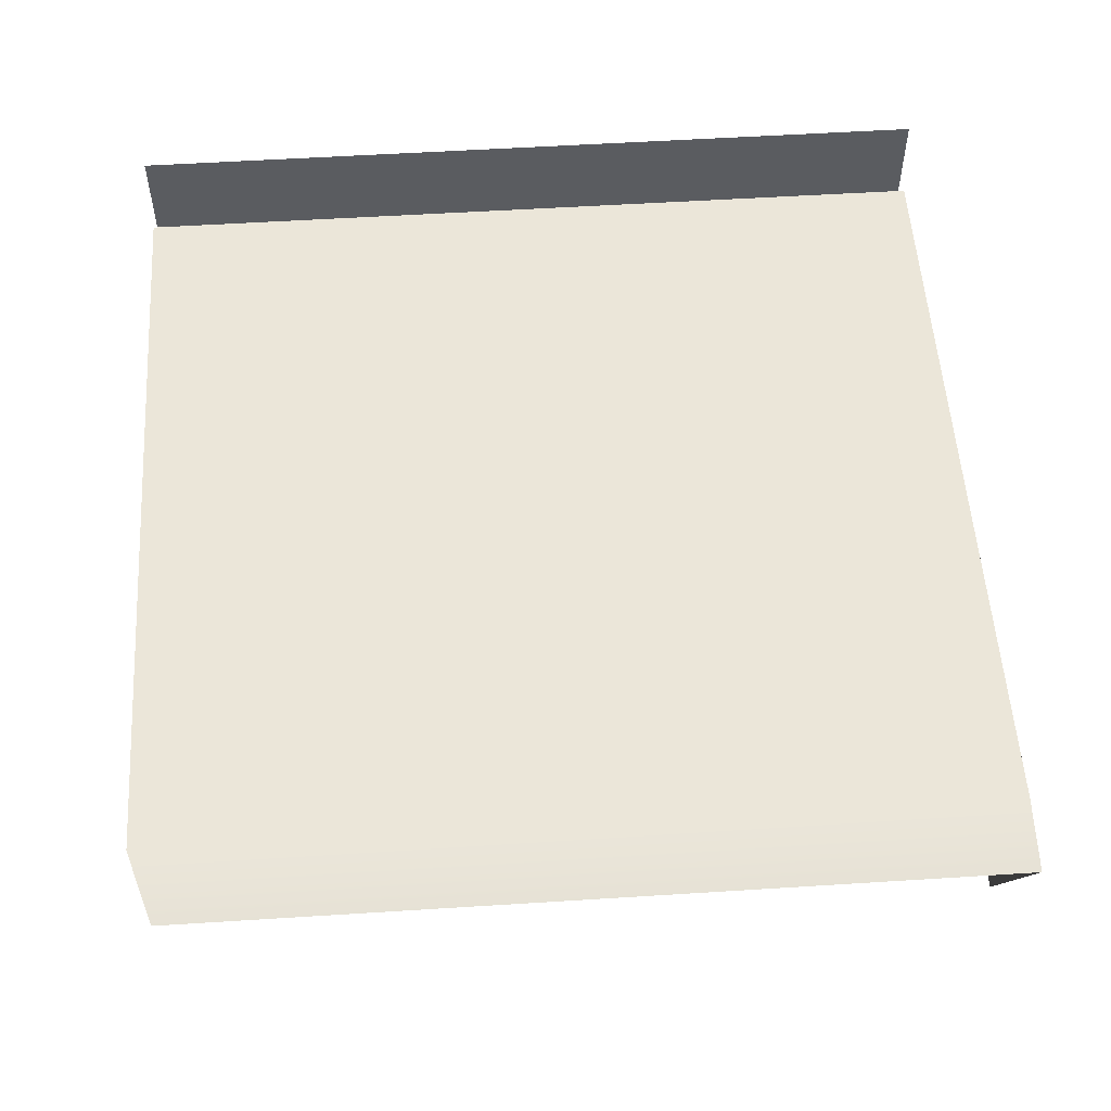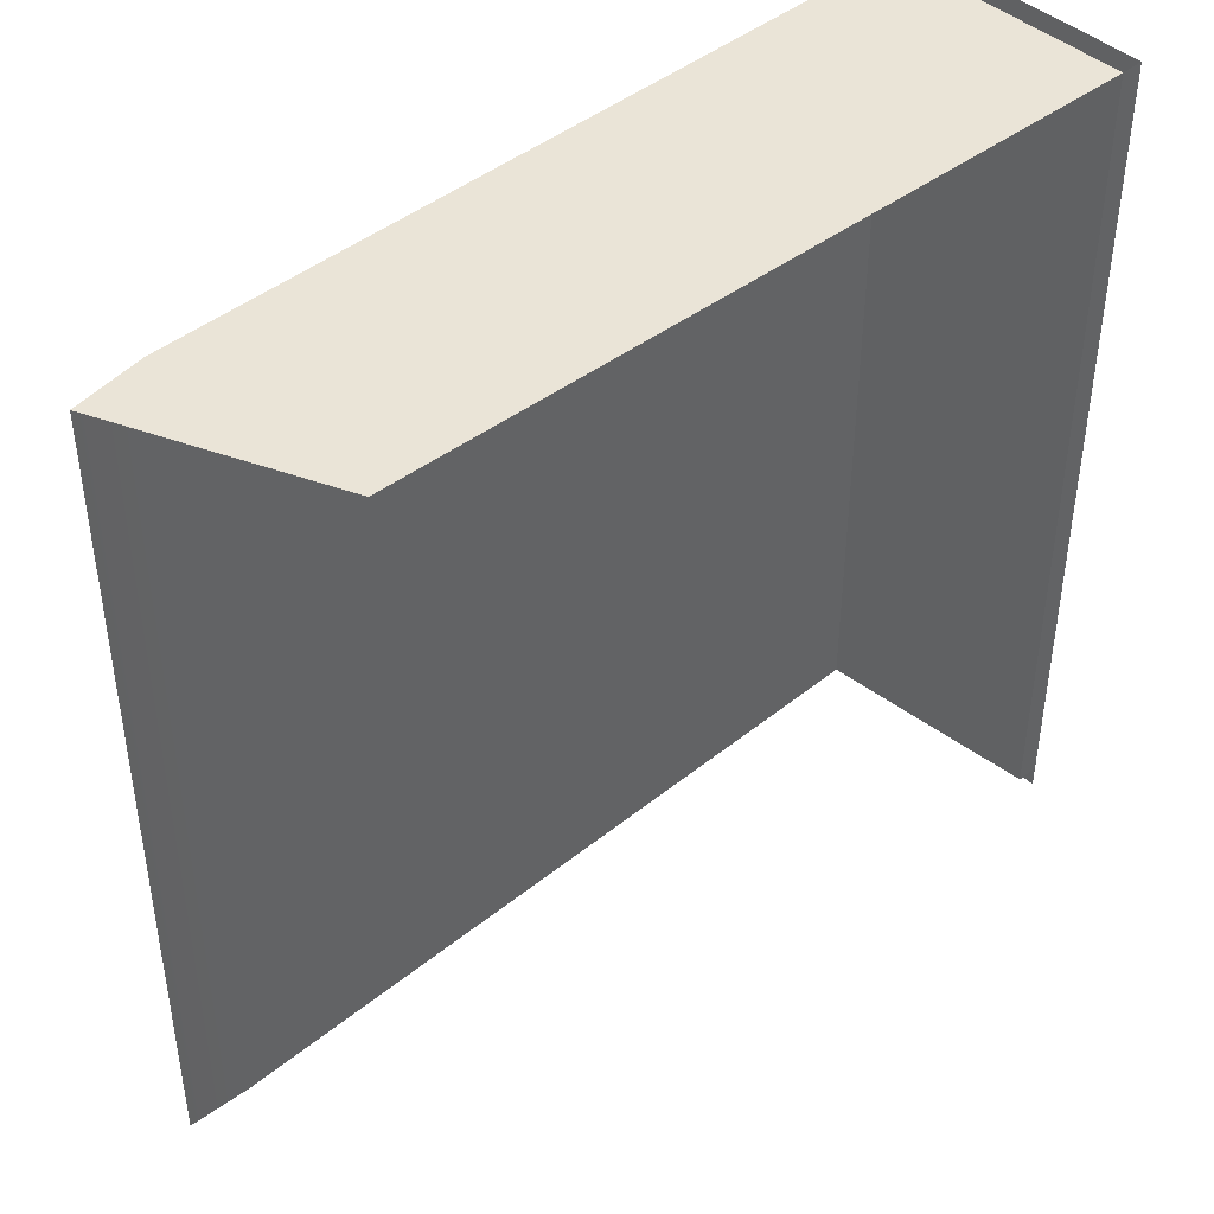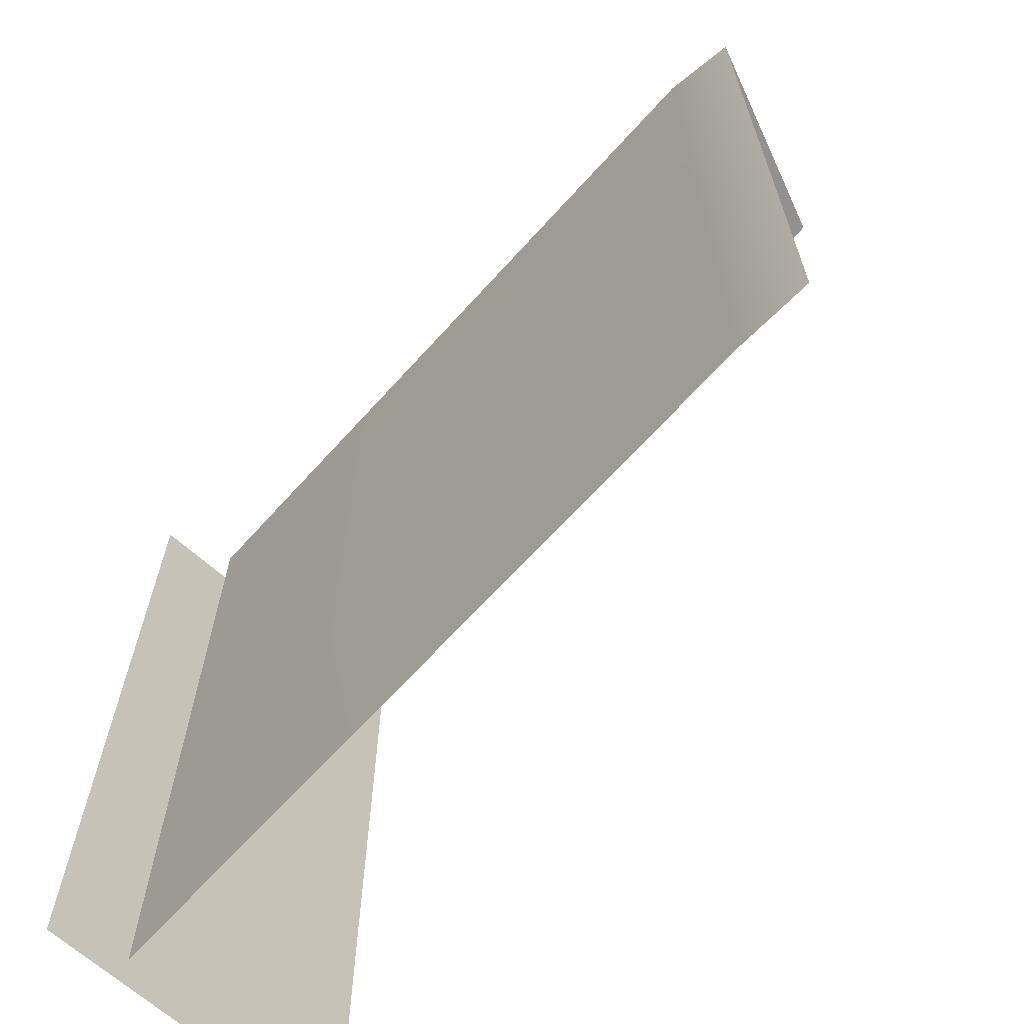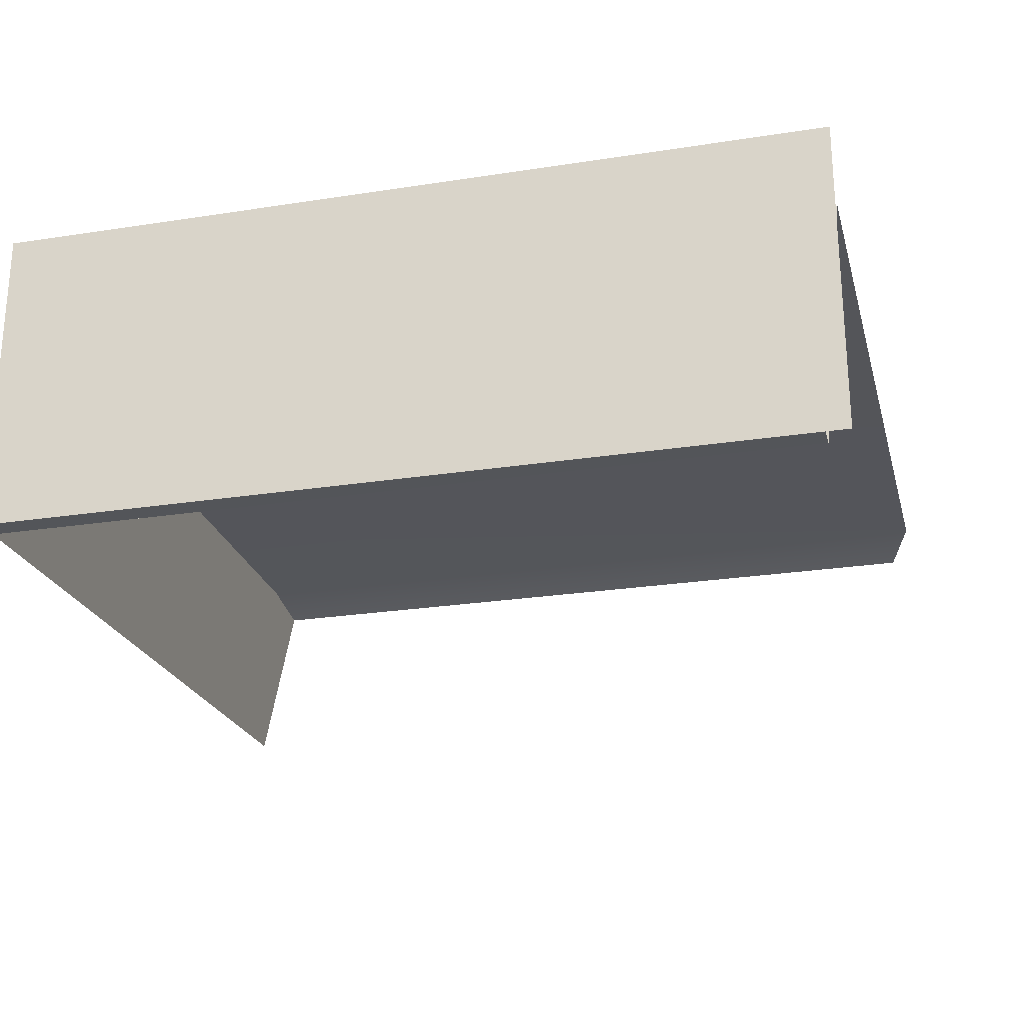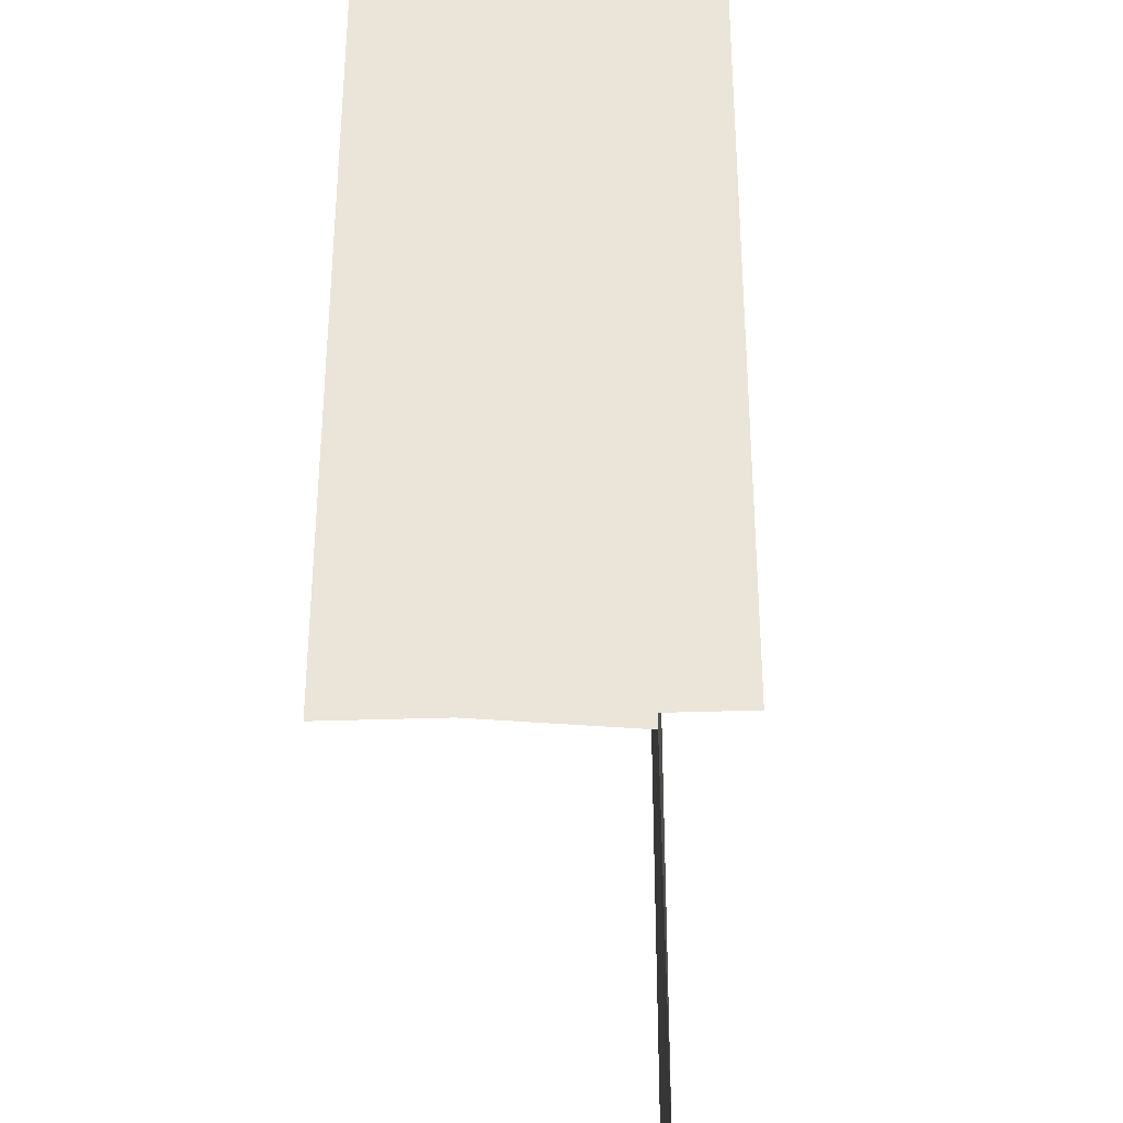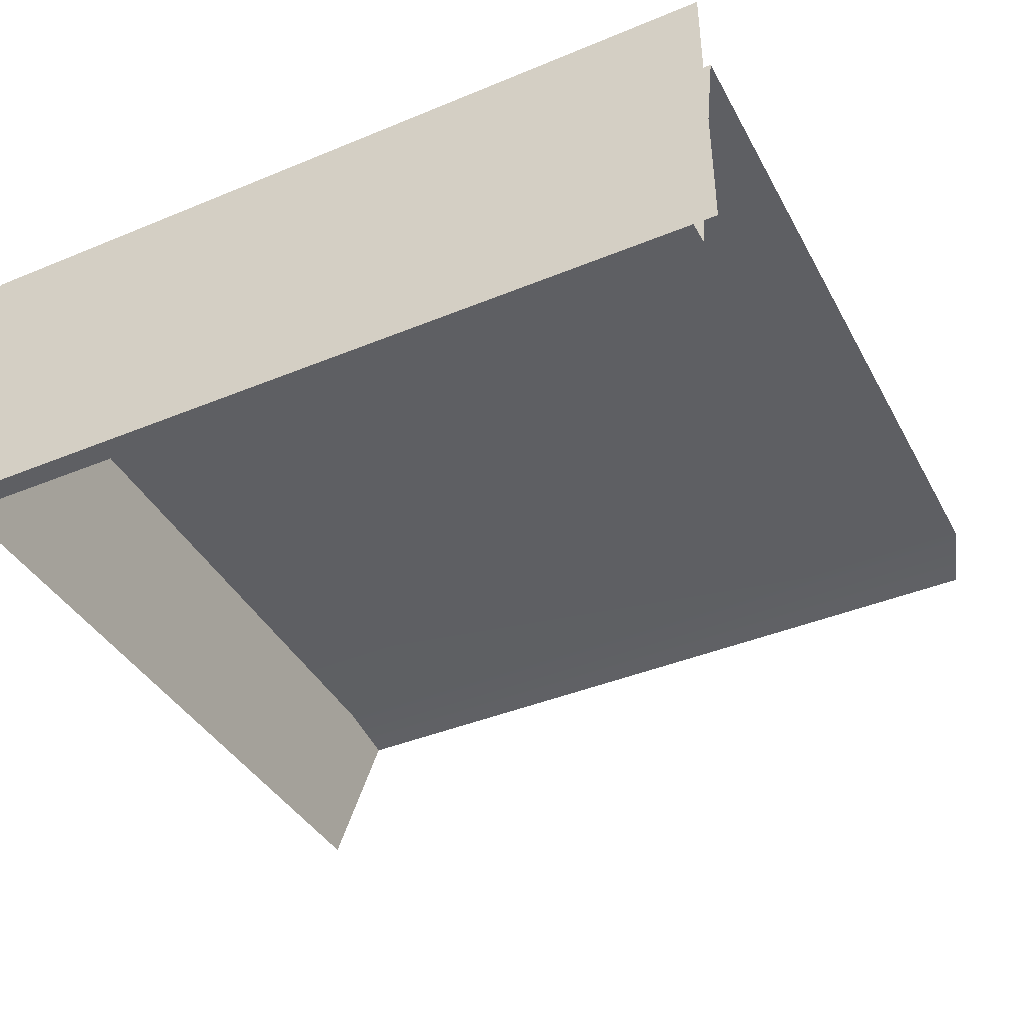
<metadata>
{"format":"obj","ext":"obj","renderer":"f3d","projection":"perspective","resolution":1024,"background":"white","views":[{"elev":55.5,"azim":86.2,"up":"+Z"},{"elev":43.6,"azim":136.2,"up":"+Y"},{"elev":-66.1,"azim":47.9,"up":"+Y"},{"elev":-24.6,"azim":-75.7,"up":"+Z"},{"elev":-33.9,"azim":-87.4,"up":"+Y"},{"elev":-41.5,"azim":-63.5,"up":"+Z"}]}
</metadata>
<code>
g default
v -35.9 -0.1189 16.32
v -35.9 77.25 16.32
v -33.76 77.25 9.573
v -33.72 77.25 -13.01
v -35.84 77.25 -13.01
v -33.72 2.048 -13.01
v -35.84 2.048 -13.01
v -33.76 -0.1189 9.573
v -35.84 -0.1189 -13.01
g polySurface313
f 4 6 7 5
f 1 7 9
f 3 8 6 4
f 1 2 5 7
g default
v 37.57 77.25 9.713
v 37.57 -0.1189 9.713
v 44.22 2.048 8.679
v 44.22 77.25 8.679
v -33.76 -0.1189 9.573
v -33.76 77.25 9.573
g polySurface314
f 10 11 14 15
f 11 10 13 12
g default
v 36.03 77.25 -10.63
v 37.57 77.25 9.713
v -33.76 77.25 9.573
v -33.72 77.25 -13.01
v 44.22 77.25 8.679
g polySurface312
f 17 18 19 16
f 17 16 20

</code>
